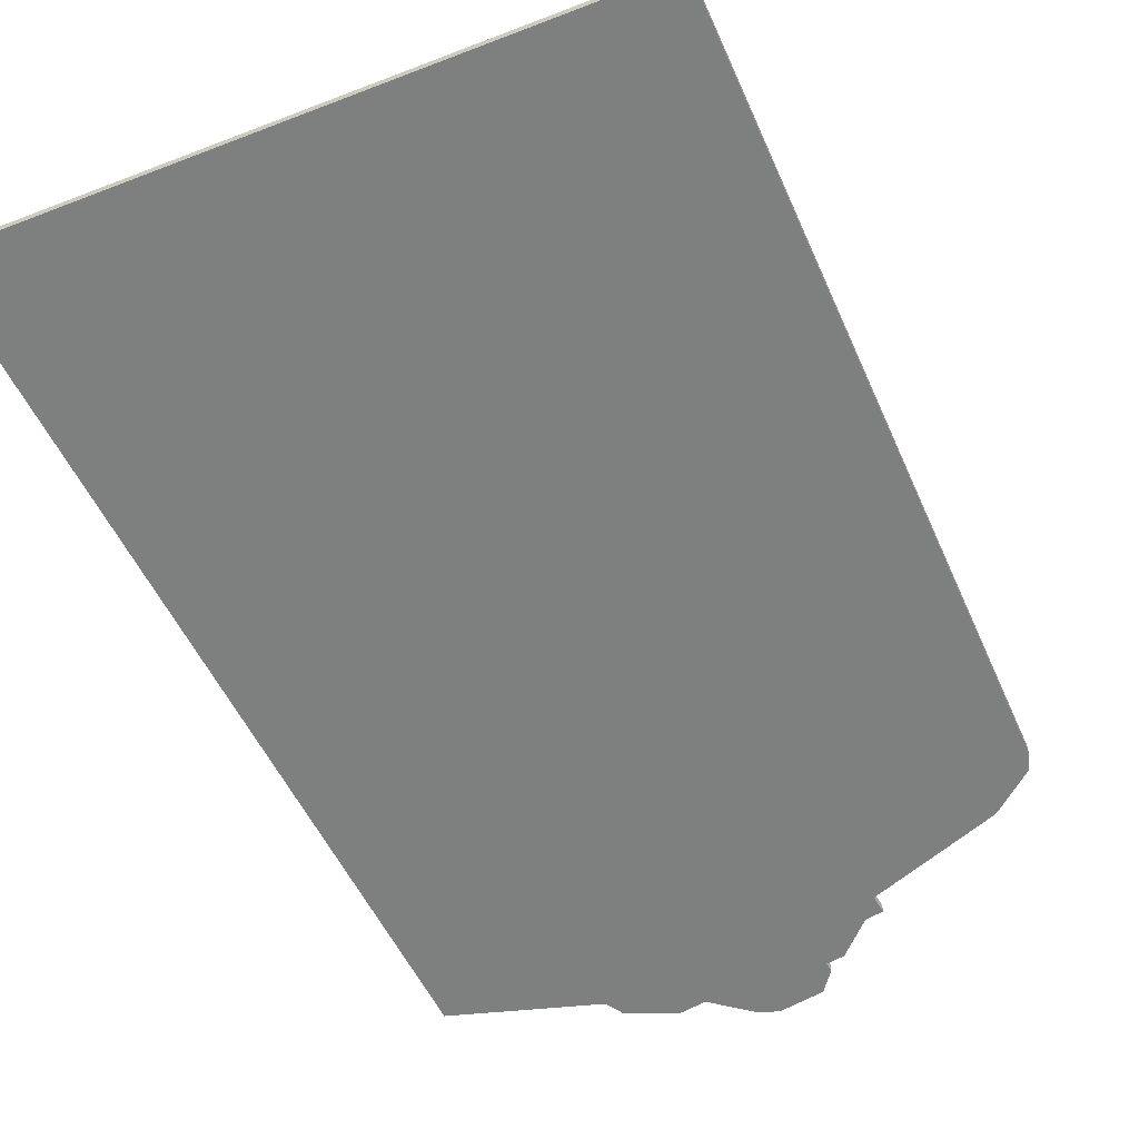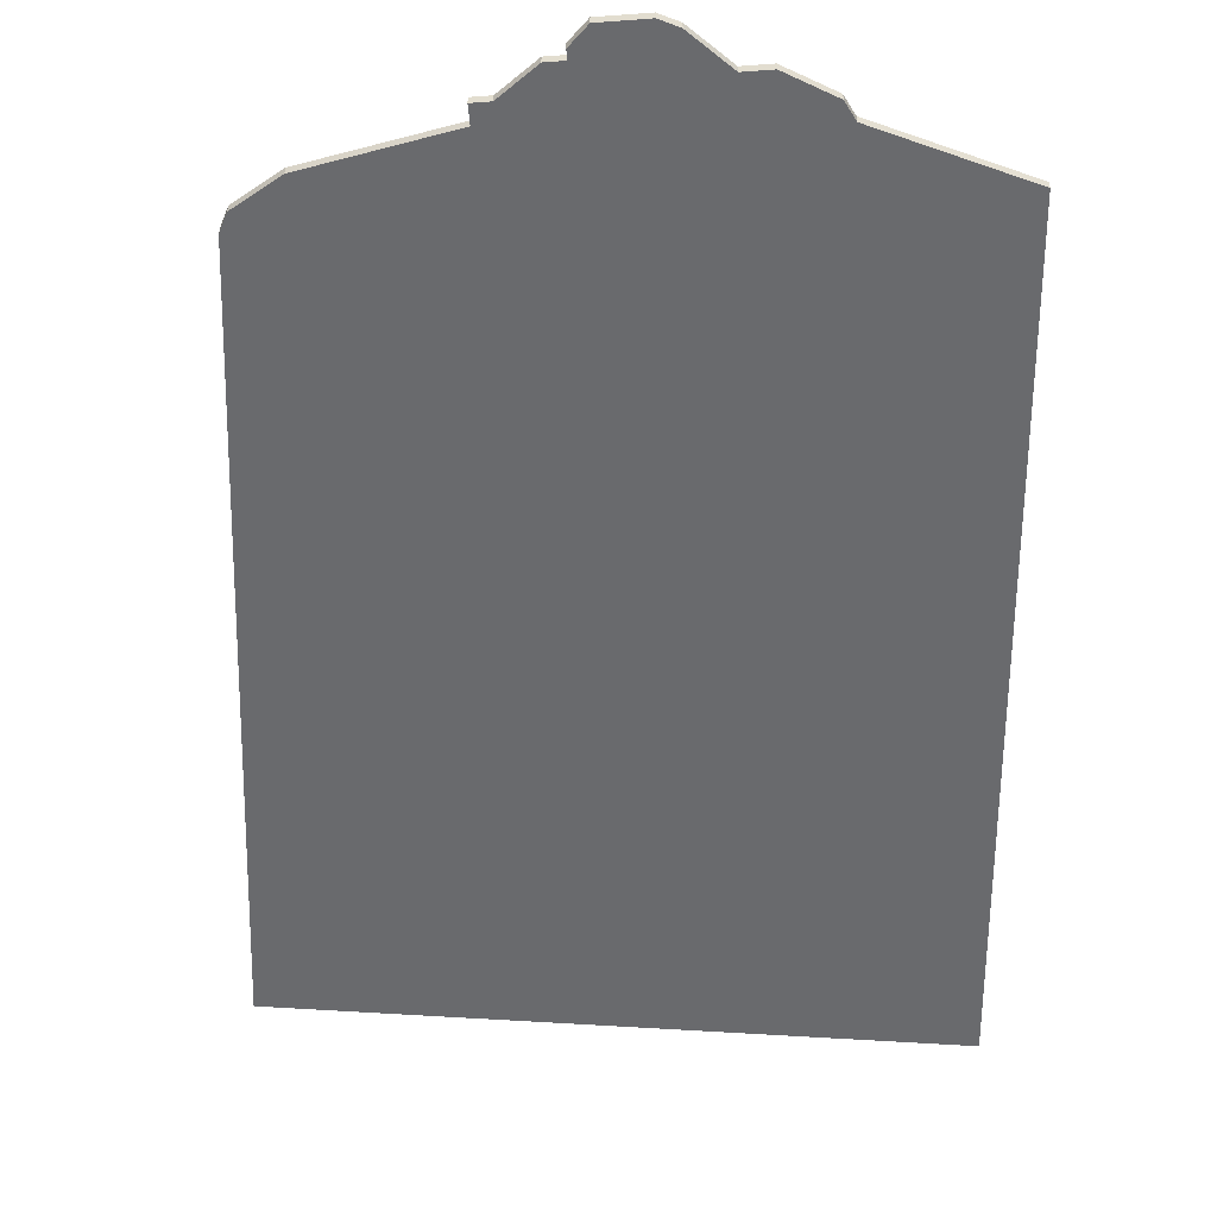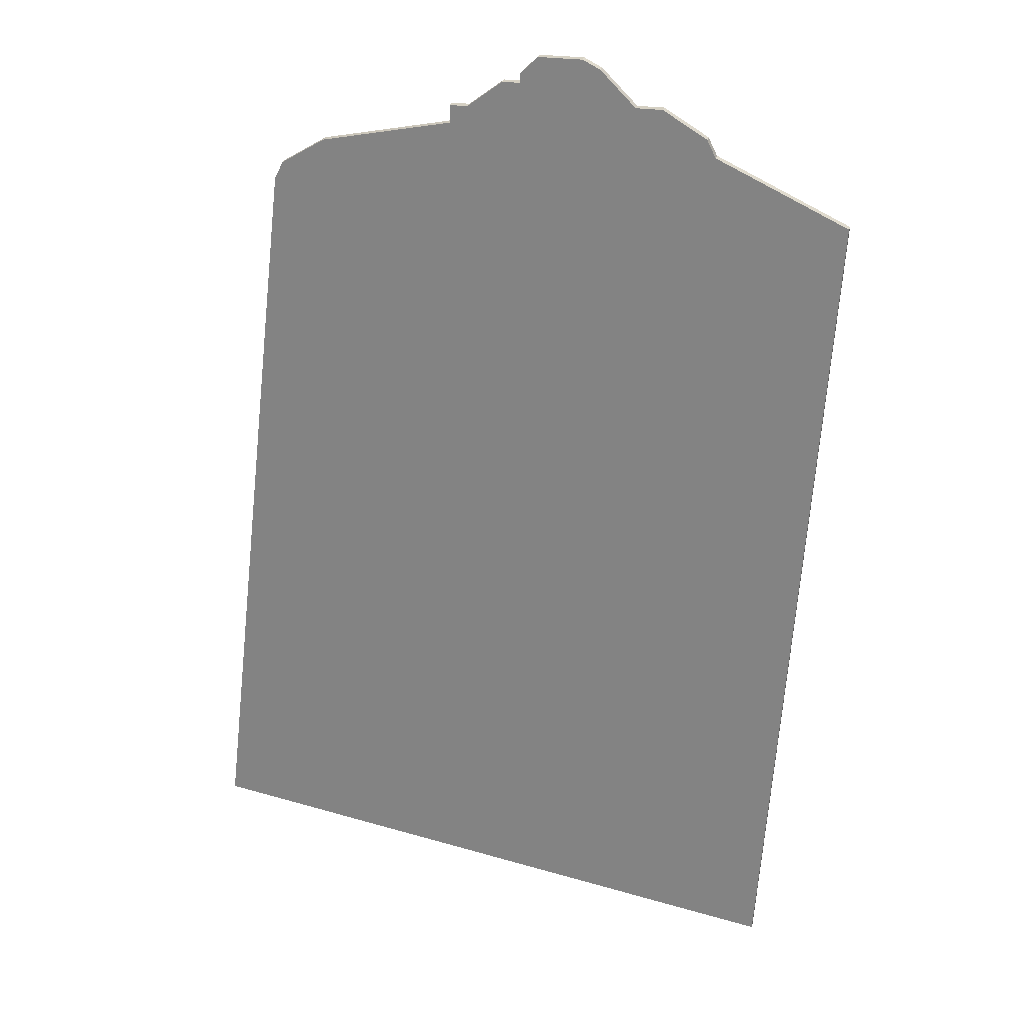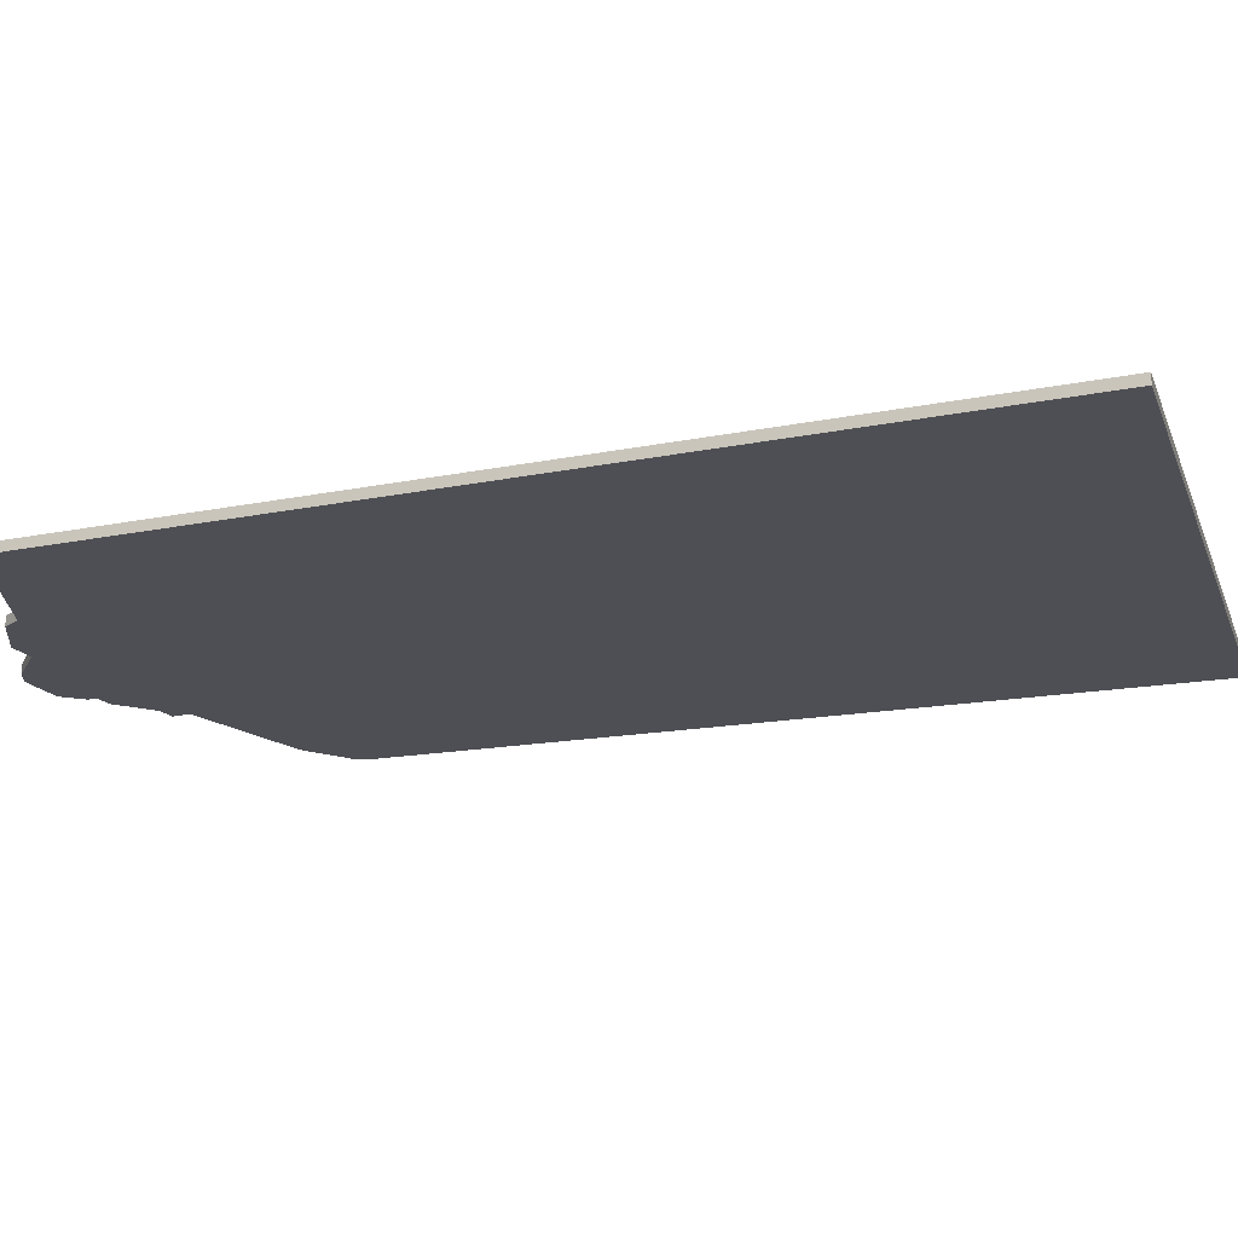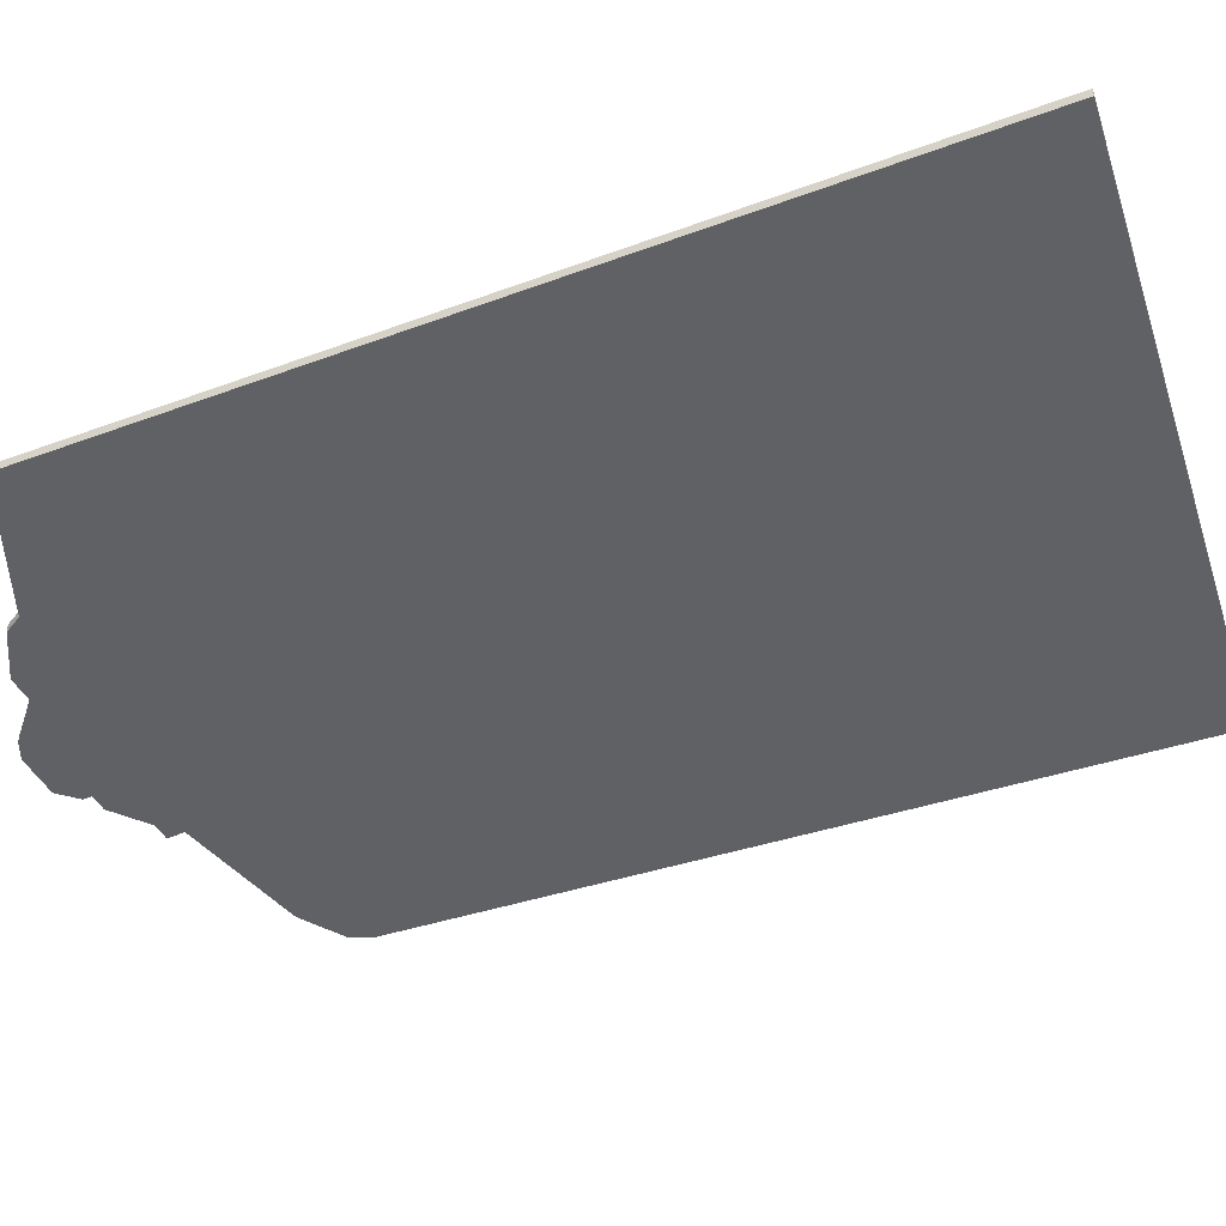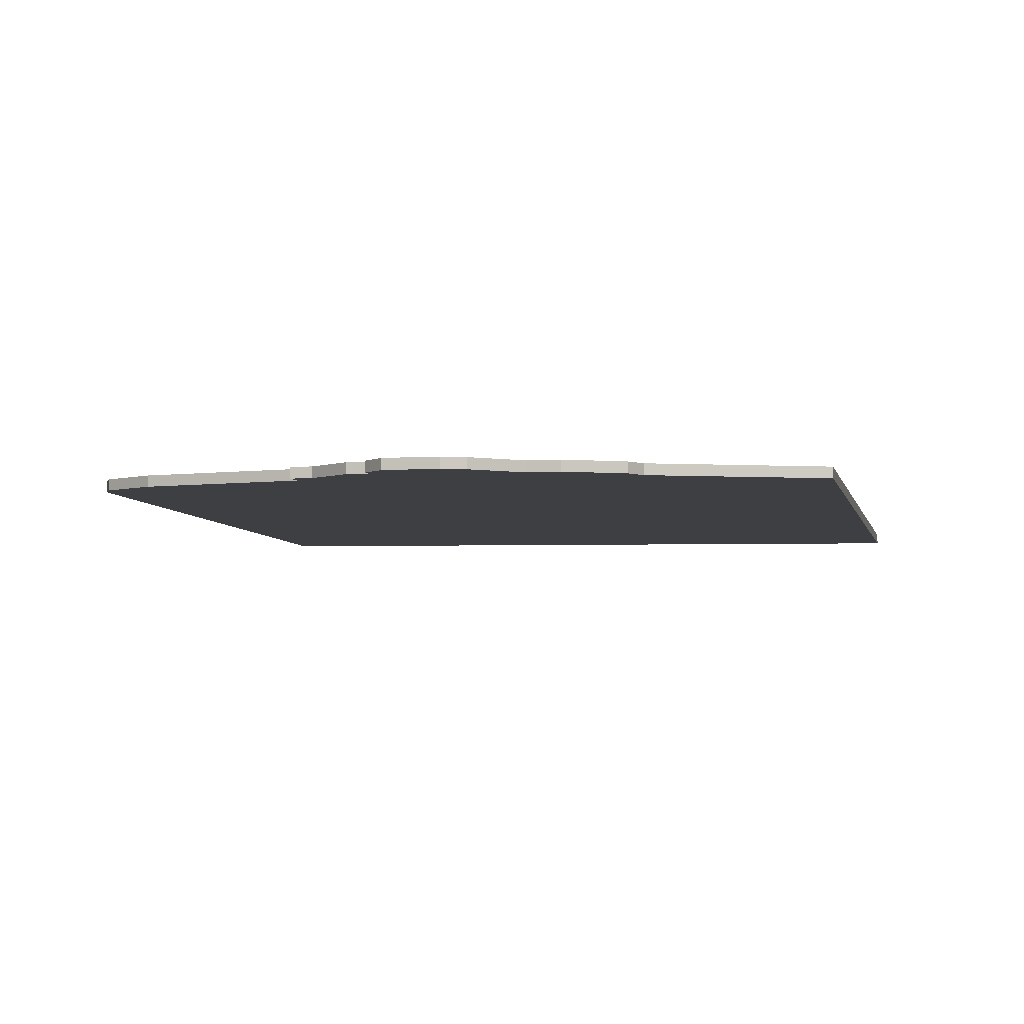
<metadata>
{"format":"obj","ext":"obj","renderer":"f3d","projection":"perspective","resolution":1024,"background":"white","views":[{"elev":-59.6,"azim":30.6,"up":"+Z"},{"elev":-53.0,"azim":-175.5,"up":"+Z"},{"elev":26.3,"azim":-166.6,"up":"+Y"},{"elev":-18.4,"azim":-64.7,"up":"+Z"},{"elev":-46.2,"azim":-63.4,"up":"+Z"},{"elev":-4.1,"azim":-165.9,"up":"+Z"}]}
</metadata>
<code>
v 4169 -1224 0
v 4165 -1224 0
v 4163 -1225 0
v 4159 -1229 0
v 4156 -1229 0
v 4151 -1232 0
v 4150 -1234 0
v 4135 -1241 0
v 4141 -1336 0
v 4211 -1325 0
v 4201 -1240 0
v 4200 -1238 0
v 4195 -1235 0
v 4180 -1232 0
v 4180 -1230 0
v 4178 -1230 0
v 4174 -1227 0
v 4172 -1227 0
v 4172 -1226 0
v 4170 -1224 0
v 4169 -1224 1
v 4165 -1224 1
v 4163 -1225 1
v 4159 -1229 1
v 4156 -1229 1
v 4151 -1232 1
v 4150 -1234 1
v 4135 -1241 1
v 4141 -1336 1
v 4211 -1325 1
v 4201 -1240 1
v 4200 -1238 1
v 4195 -1235 1
v 4180 -1232 1
v 4180 -1230 1
v 4178 -1230 1
v 4174 -1227 1
v 4172 -1227 1
v 4172 -1226 1
v 4170 -1224 1
f 3 2 1
f 6 5 4
f 9 8 7
f 11 10 9
f 13 12 11
f 16 15 14
f 18 17 16
f 20 19 18
f 3 1 20
f 7 6 4
f 11 9 7
f 14 13 11
f 18 16 14
f 3 20 18
f 11 7 4
f 3 18 14
f 14 11 4
f 4 3 14
f 21 22 23
f 24 25 26
f 27 28 29
f 29 30 31
f 31 32 33
f 34 35 36
f 36 37 38
f 38 39 40
f 40 21 23
f 24 26 27
f 27 29 31
f 31 33 34
f 34 36 38
f 38 40 23
f 24 27 31
f 34 38 23
f 24 31 34
f 34 23 24
f 22 21 2
f 2 21 1
f 23 22 3
f 3 22 2
f 24 23 4
f 4 23 3
f 25 24 5
f 5 24 4
f 26 25 6
f 6 25 5
f 27 26 7
f 7 26 6
f 28 27 8
f 8 27 7
f 29 28 9
f 9 28 8
f 30 29 10
f 10 29 9
f 31 30 11
f 11 30 10
f 32 31 12
f 12 31 11
f 33 32 13
f 13 32 12
f 34 33 14
f 14 33 13
f 35 34 15
f 15 34 14
f 36 35 16
f 16 35 15
f 37 36 17
f 17 36 16
f 38 37 18
f 18 37 17
f 39 38 19
f 19 38 18
f 21 40 1
f 1 40 20
f 40 39 20
f 20 39 19

</code>
